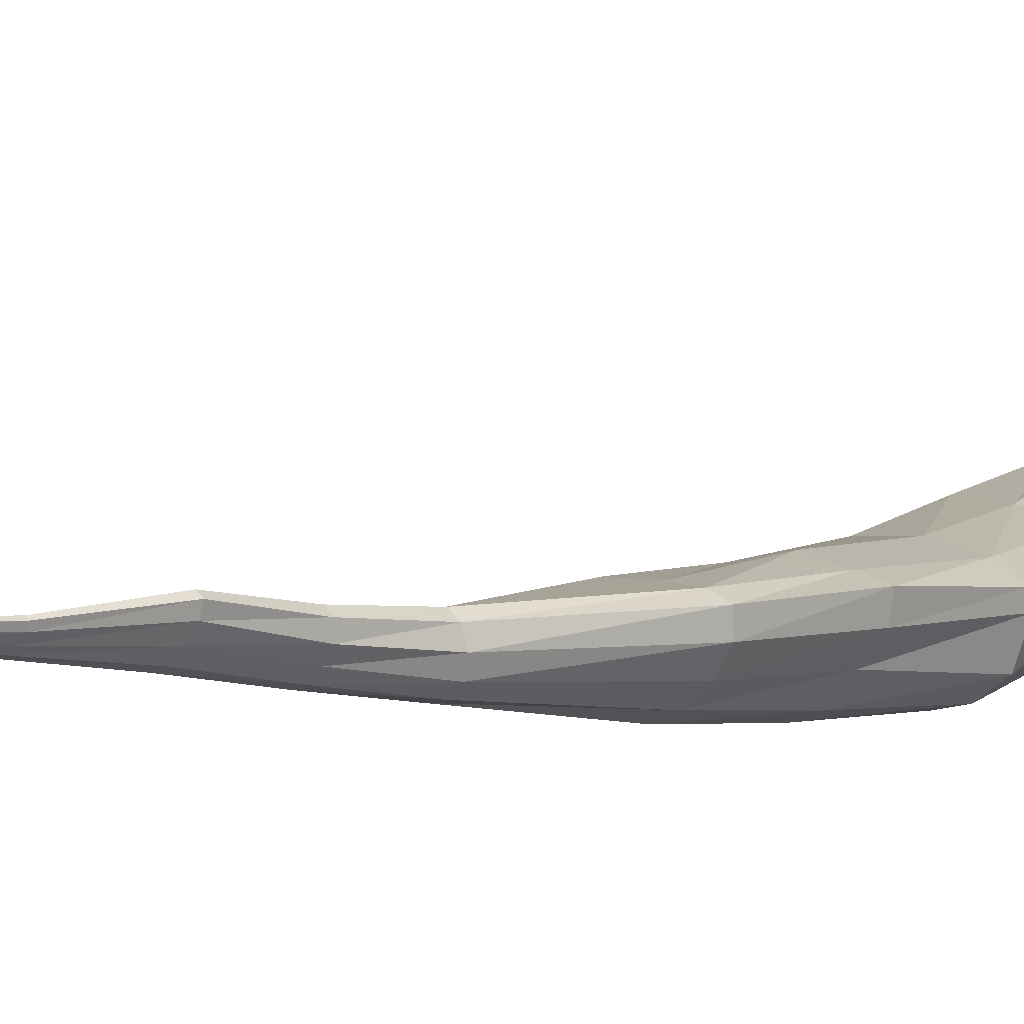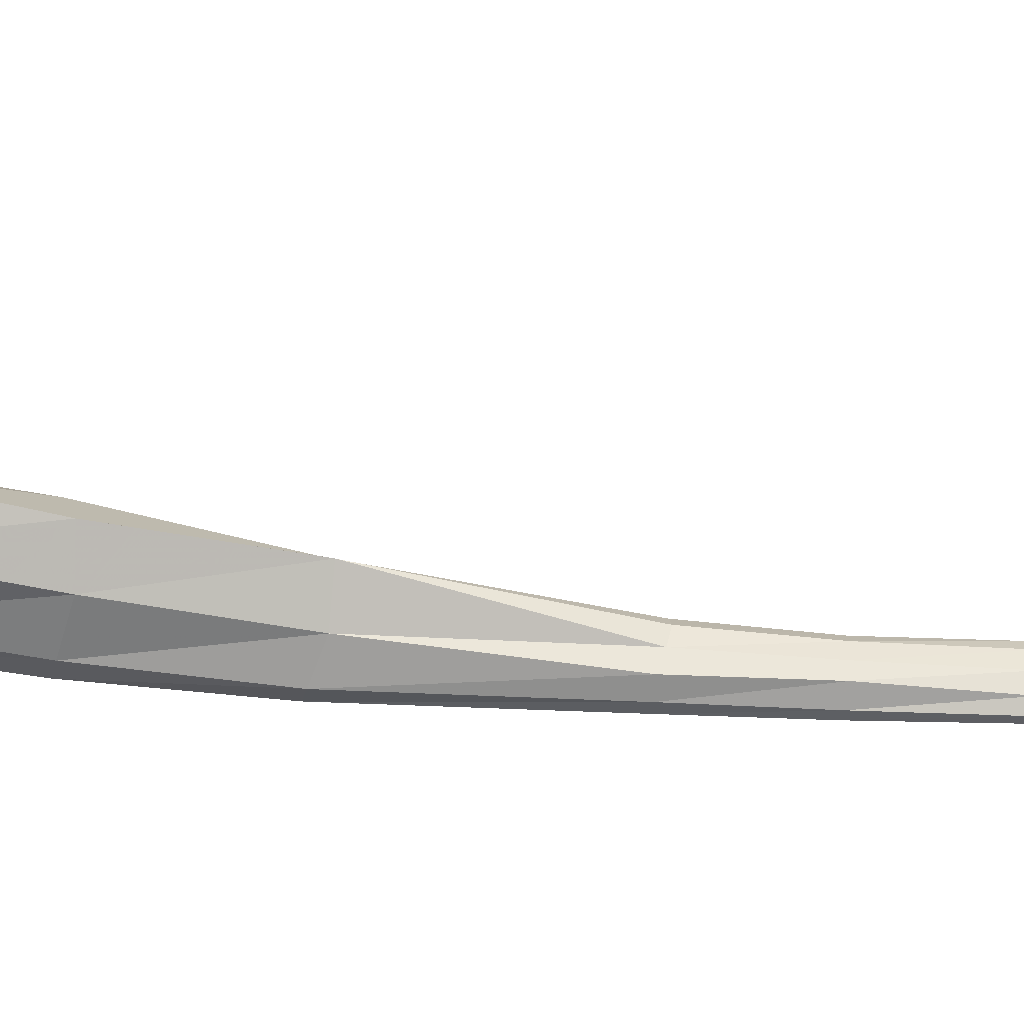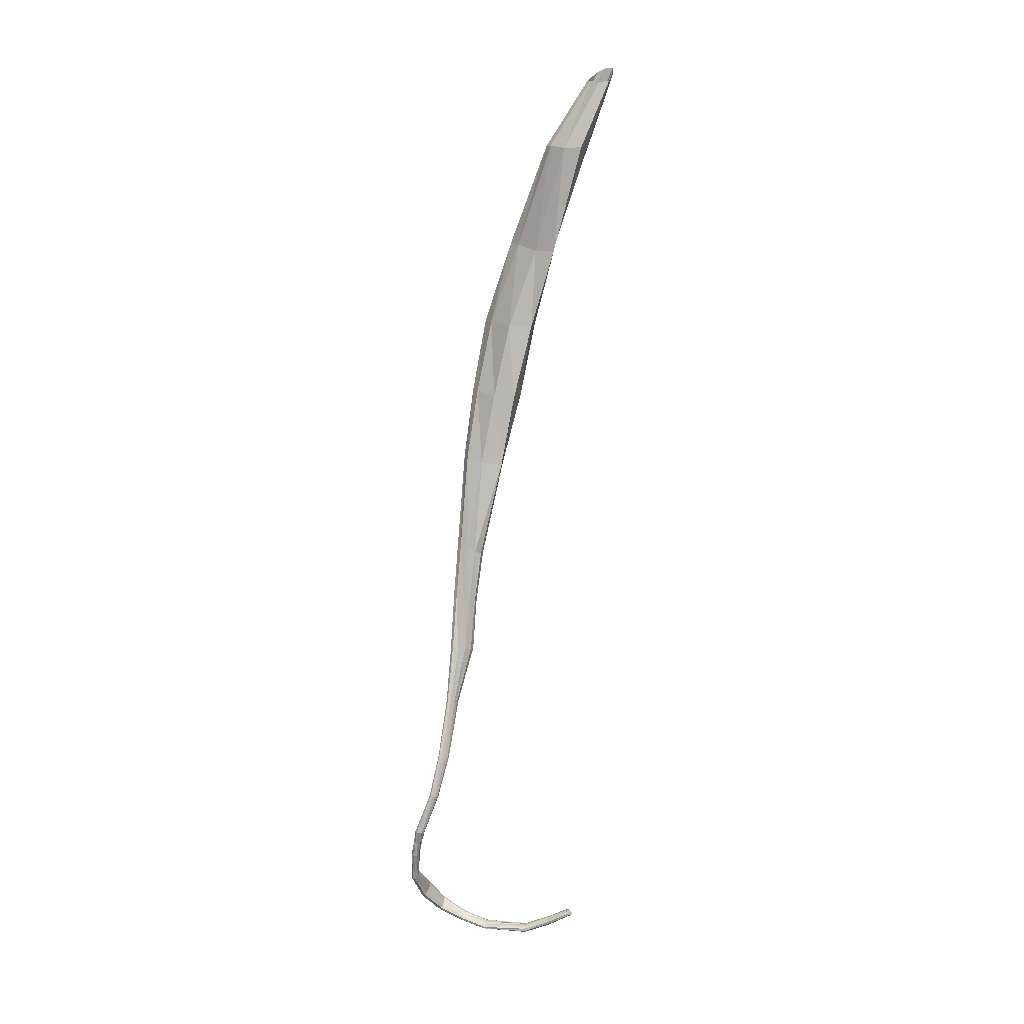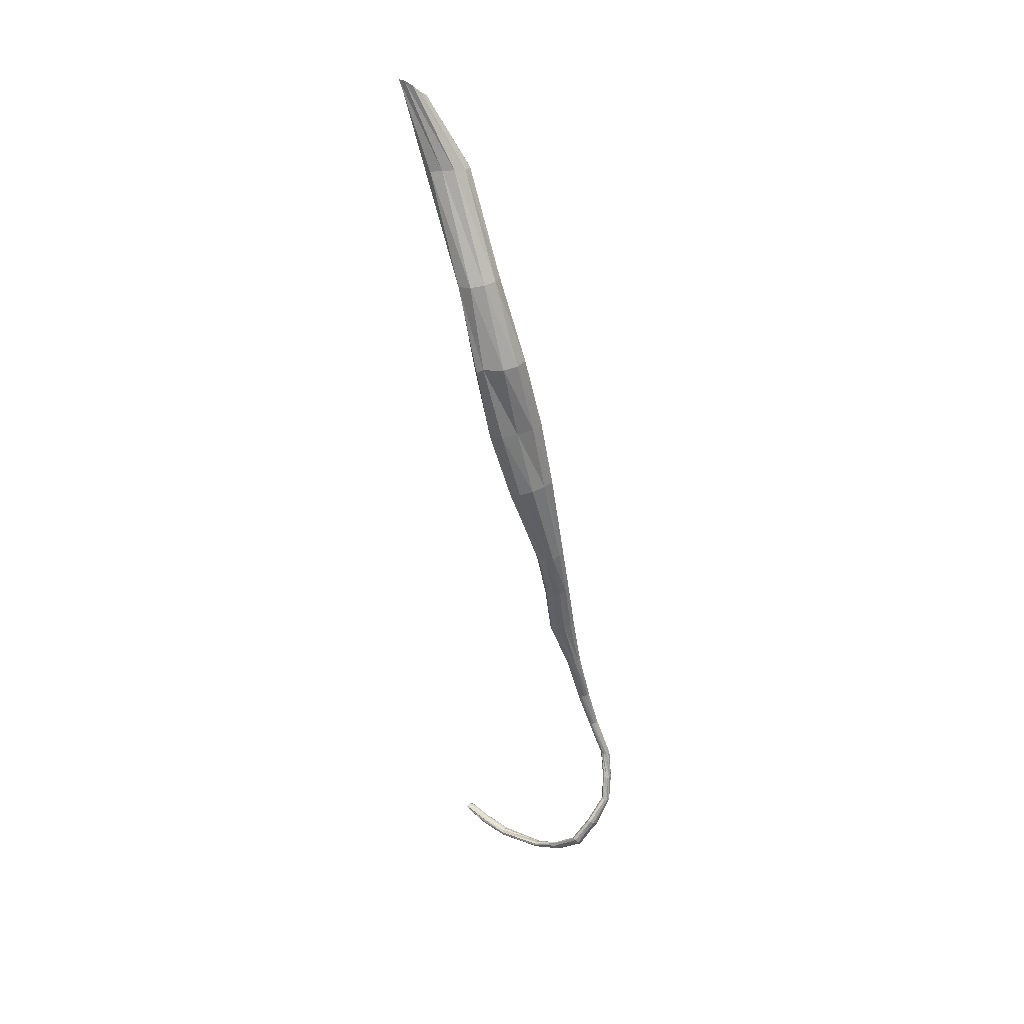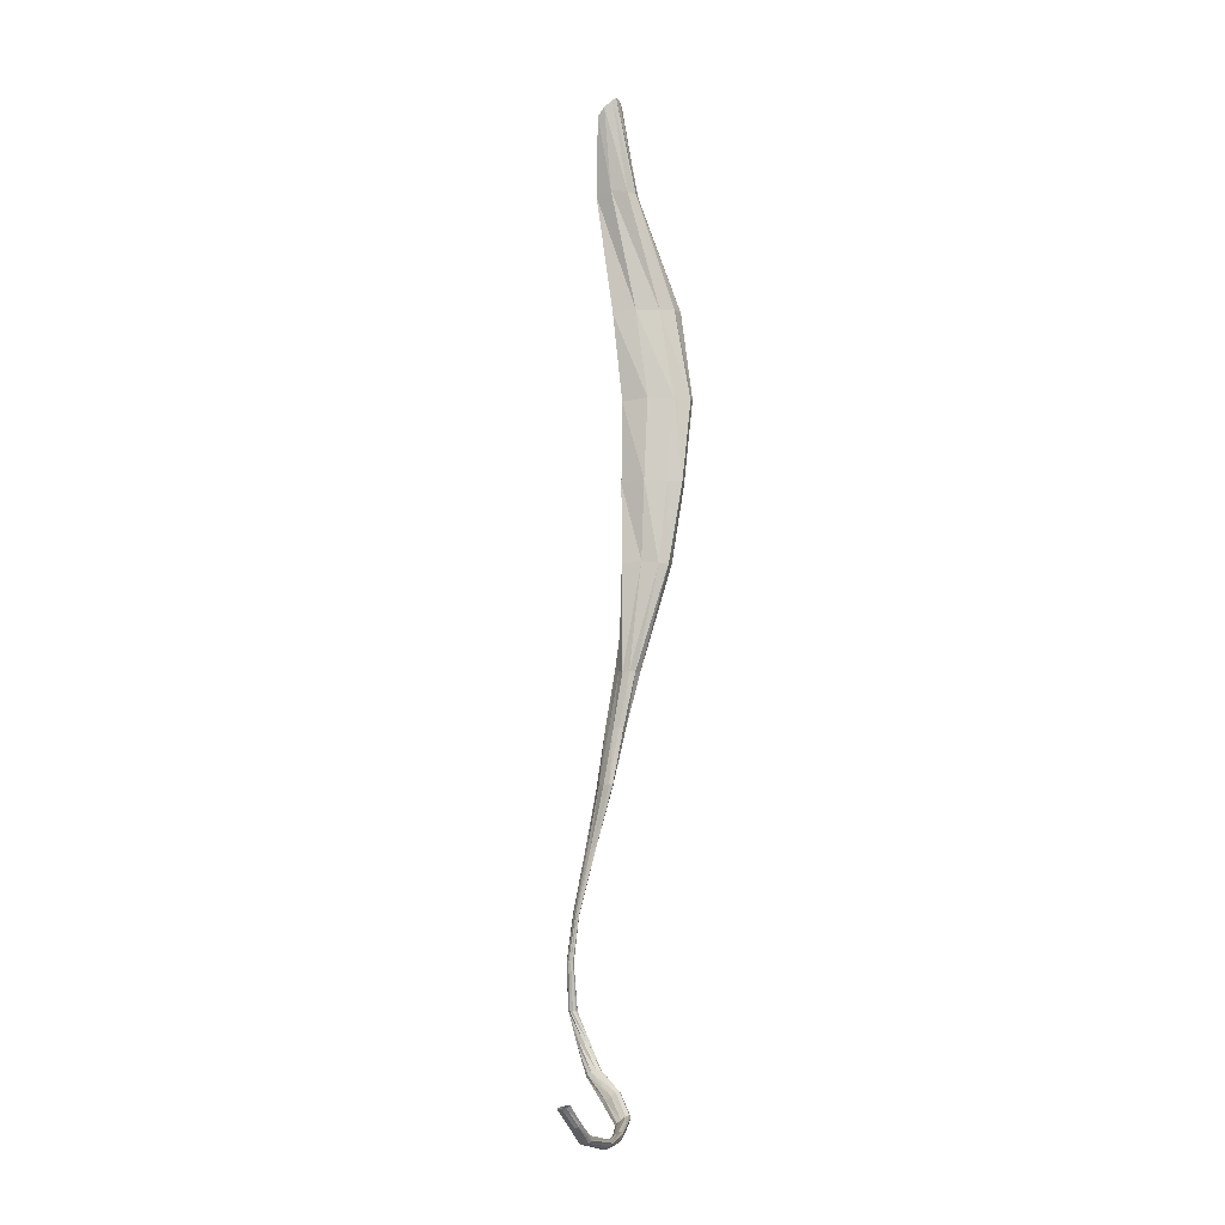
<metadata>
{"format":"obj","ext":"obj","renderer":"f3d","projection":"perspective","resolution":1024,"background":"white","views":[{"elev":-8.5,"azim":27.0,"up":"+Z"},{"elev":9.3,"azim":-101.0,"up":"+Z"},{"elev":9.2,"azim":-78.4,"up":"+Y"},{"elev":29.9,"azim":118.6,"up":"+Y"},{"elev":-19.3,"azim":21.6,"up":"+Y"}]}
</metadata>
<code>
v 1.577 2.127 -0.2838
v 1.705 2.732 -0.2464
v 1.616 2.121 -0.2556
v 1.739 2.715 -0.2151
v 1.65 2.118 -0.2478
v 1.779 2.712 -0.2118
v 1.665 2.119 -0.2635
v 1.804 2.716 -0.2378
v 1.654 2.124 -0.2966
v 1.813 2.725 -0.287
v 1.624 2.131 -0.3344
v 1.794 2.742 -0.3318
v 1.589 2.137 -0.3626
v 1.755 2.757 -0.3572
v 1.56 2.14 -0.3706
v 1.71 2.76 -0.3594
v 1.545 2.138 -0.355
v 1.684 2.758 -0.3346
v 1.55 2.133 -0.3218
v 1.67 2.756 -0.2849
v 1.891 3.287 -0.1052
v 1.784 3.277 -0.09185
v 1.982 3.265 -0.1252
v 1.774 3.29 -0.2159
v 2.029 3.273 -0.1558
v 1.798 3.323 -0.3131
v 2.022 3.287 -0.2176
v 1.842 3.326 -0.3425
v 1.975 3.303 -0.2792
v 1.905 3.315 -0.3232
v 1.924 5.245 0.421
v 1.831 5.234 0.397
v 2.013 5.225 0.4014
v 1.827 5.231 0.2906
v 2.042 5.229 0.3504
v 1.87 5.249 0.2013
v 2.03 5.243 0.279
v 1.91 5.248 0.167
v 2.007 5.25 0.2121
v 1.958 5.246 0.1697
v 1.945 5.67 0.5692
v 1.9 5.628 0.5524
v 1.99 5.703 0.5635
v 1.896 5.626 0.495
v 2.01 5.718 0.5595
v 1.938 5.635 0.4338
v 2.015 5.718 0.5205
v 1.965 5.643 0.4131
v 2.01 5.695 0.4669
v 1.993 5.662 0.4309
v 2 4.145 0.07622
v 1.857 4.141 0.08415
v 2.133 4.139 0.02776
v 1.84 4.146 -0.05295
v 2.208 4.139 -0.03071
v 1.933 4.168 -0.1874
v 2.203 4.162 -0.07398
v 1.999 4.174 -0.2378
v 2.16 4.168 -0.1824
v 2.081 4.17 -0.2303
v 1.4 1.47 -0.3755
v 1.417 1.467 -0.3614
v 1.431 1.466 -0.3566
v 1.388 1.473 -0.3934
v 1.436 1.467 -0.3624
v 1.384 1.475 -0.4082
v 1.432 1.469 -0.3767
v 1.389 1.476 -0.4141
v 1.419 1.472 -0.3945
v 1.403 1.475 -0.4089
v 1.318 0.9898 -0.5087
v 1.331 0.9882 -0.4981
v 1.347 0.9874 -0.4981
v 1.312 0.9916 -0.5258
v 1.359 0.9878 -0.5085
v 1.315 0.9929 -0.5426
v 1.363 0.9891 -0.525
v 1.327 0.9932 -0.5525
v 1.356 0.9909 -0.5416
v 1.343 0.9925 -0.5521
v 1.43 0.6743 -0.5577
v 1.455 0.6852 -0.5645
v 1.471 0.6904 -0.5778
v 1.408 0.6628 -0.5603
v 1.471 0.6871 -0.593
v 1.396 0.6544 -0.573
v 1.455 0.6768 -0.6046
v 1.396 0.6518 -0.5886
v 1.431 0.6646 -0.6073
v 1.41 0.6556 -0.6008
v 1.636 0.4166 -0.4463
v 1.661 0.4342 -0.4499
v 1.676 0.4418 -0.4608
v 1.614 0.4014 -0.4477
v 1.678 0.4336 -0.4775
v 1.601 0.39 -0.4568
v 1.666 0.4111 -0.4935
v 1.604 0.3828 -0.4715
v 1.643 0.3878 -0.4985
v 1.62 0.3803 -0.4878
v 1.661 0.2911 -0.1752
v 1.683 0.2963 -0.1728
v 1.698 0.2918 -0.1721
v 1.643 0.2801 -0.1773
v 1.701 0.2789 -0.1735
v 1.634 0.2661 -0.1791
v 1.69 0.2631 -0.1762
v 1.637 0.2541 -0.1799
v 1.671 0.2517 -0.1784
v 1.652 0.2485 -0.1797
v 1.662 0.2986 0.09061
v 1.682 0.2961 0.09141
v 1.695 0.2853 0.09236
v 1.642 0.2924 0.0901
v 1.695 0.2694 0.0931
v 1.628 0.2784 0.08968
v 1.683 0.2551 0.09331
v 1.628 0.2625 0.09002
v 1.664 0.2493 0.09293
v 1.642 0.2518 0.09144
v 1.661 0.3537 0.2335
v 1.681 0.3548 0.2356
v 1.696 0.3472 0.2407
v 1.645 0.3449 0.2345
v 1.7 0.3334 0.2472
v 1.638 0.3315 0.2386
v 1.693 0.3194 0.2522
v 1.643 0.3184 0.2445
v 1.677 0.3109 0.2531
v 1.658 0.3106 0.25
v 1.665 0.409 0.3507
v 1.685 0.4094 0.3521
v 1.698 0.4062 0.3614
v 1.646 0.4052 0.3576
v 1.699 0.4007 0.375
v 1.635 0.3993 0.3702
v 1.687 0.3949 0.3878
v 1.636 0.3938 0.3839
v 1.668 0.391 0.3948
v 1.649 0.3906 0.3933
v 1.948 3.709 -0.002003
v 1.857 4.605 0.2233
v 2.064 3.698 -0.04544
v 1.88 4.61 0.106
v 2.138 3.699 -0.0788
v 1.952 4.648 -0.01856
v 2.122 3.707 -0.15
v 2.003 4.66 -0.074
v 2.057 3.717 -0.2179
v 2.067 4.661 -0.08002
v 1.981 4.617 0.1994
v 1.812 3.706 -0.01574
v 2.099 4.617 0.1451
v 1.808 3.709 -0.142
v 2.168 4.629 0.1049
v 1.862 3.735 -0.2622
v 2.176 4.642 0.02148
v 1.91 3.738 -0.3011
v 2.138 4.657 -0.04708
v 1.984 3.73 -0.2841
v 1.677 2.423 -0.2419
v 1.641 2.431 -0.2675
v 1.711 2.42 -0.2388
v 1.728 2.423 -0.2599
v 1.725 2.431 -0.3019
v 1.699 2.439 -0.3349
v 1.667 2.447 -0.3618
v 1.637 2.449 -0.3679
v 1.618 2.447 -0.3475
v 1.609 2.441 -0.2964
v 1.492 1.803 -0.3358
v 1.516 1.801 -0.3228
v 1.536 1.801 -0.3193
v 1.473 1.806 -0.3542
v 1.544 1.801 -0.3276
v 1.467 1.808 -0.3721
v 1.537 1.803 -0.3449
v 1.476 1.809 -0.3809
v 1.519 1.806 -0.3637
v 1.496 1.808 -0.3771
v 1.343 1.227 -0.423
v 1.357 1.225 -0.4126
v 1.371 1.225 -0.411
v 1.335 1.228 -0.4384
v 1.379 1.225 -0.4189
v 1.334 1.23 -0.4531
v 1.378 1.227 -0.4335
v 1.343 1.23 -0.4613
v 1.37 1.228 -0.449
v 1.356 1.23 -0.4596
v 1.365 0.8317 -0.541
v 1.389 0.8368 -0.5401
v 1.408 0.8394 -0.5479
v 1.348 0.8265 -0.5509
v 1.416 0.8384 -0.5621
v 1.343 0.8228 -0.5663
v 1.412 0.8343 -0.5781
v 1.352 0.8217 -0.5809
v 1.395 0.8287 -0.5889
v 1.371 0.8238 -0.5896
v 1.552 0.546 -0.5212
v 1.579 0.5632 -0.5221
v 1.595 0.5696 -0.5331
v 1.521 0.5229 -0.5278
v 1.594 0.564 -0.5497
v 1.502 0.5069 -0.5393
v 1.576 0.5484 -0.565
v 1.501 0.5016 -0.554
v 1.549 0.5271 -0.572
v 1.519 0.5085 -0.5672
v 1.659 0.3344 -0.3166
v 1.675 0.3458 -0.3169
v 1.688 0.3479 -0.3211
v 1.646 0.3228 -0.3176
v 1.692 0.3353 -0.3306
v 1.636 0.312 -0.3221
v 1.685 0.3139 -0.3408
v 1.639 0.3025 -0.3296
v 1.671 0.2984 -0.344
v 1.654 0.2964 -0.3382
f 162 161 3 1
f 161 163 5 3
f 163 164 7 5
f 164 165 9 7
f 165 166 11 9
f 166 167 13 11
f 167 168 15 13
f 168 169 17 15
f 169 170 19 17
f 170 162 1 19
f 22 21 4 2
f 21 23 6 4
f 24 22 2 20
f 23 25 8 6
f 26 24 20 18
f 25 27 10 8
f 28 26 18 16
f 27 29 12 10
f 30 28 16 14
f 29 30 14 12
f 152 141 21 22
f 141 143 23 21
f 154 152 22 24
f 143 145 25 23
f 156 154 24 26
f 145 147 27 25
f 158 156 26 28
f 147 149 29 27
f 160 158 28 30
f 149 160 30 29
f 42 41 31 32
f 41 43 33 31
f 44 42 32 34
f 43 45 35 33
f 46 44 34 36
f 45 47 37 35
f 48 46 36 38
f 47 49 39 37
f 50 48 38 40
f 49 50 40 39
f 151 142 32 31
f 153 151 31 33
f 142 144 34 32
f 155 153 33 35
f 144 146 36 34
f 157 155 35 37
f 146 148 38 36
f 159 157 37 39
f 148 150 40 38
f 150 159 39 40
f 172 171 1 3
f 173 172 3 5
f 171 174 19 1
f 175 173 5 7
f 174 176 17 19
f 177 175 7 9
f 176 178 15 17
f 179 177 9 11
f 178 180 13 15
f 180 179 11 13
f 182 181 61 62
f 183 182 62 63
f 181 184 64 61
f 185 183 63 65
f 184 186 66 64
f 187 185 65 67
f 186 188 68 66
f 189 187 67 69
f 188 190 70 68
f 190 189 69 70
f 192 191 71 72
f 193 192 72 73
f 191 194 74 71
f 195 193 73 75
f 194 196 76 74
f 197 195 75 77
f 196 198 78 76
f 199 197 77 79
f 198 200 80 78
f 200 199 79 80
f 202 201 81 82
f 203 202 82 83
f 201 204 84 81
f 205 203 83 85
f 204 206 86 84
f 207 205 85 87
f 206 208 88 86
f 209 207 87 89
f 208 210 90 88
f 210 209 89 90
f 212 211 91 92
f 213 212 92 93
f 211 214 94 91
f 215 213 93 95
f 214 216 96 94
f 217 215 95 97
f 216 218 98 96
f 219 217 97 99
f 218 220 100 98
f 220 219 99 100
f 112 111 101 102
f 113 112 102 103
f 111 114 104 101
f 115 113 103 105
f 114 116 106 104
f 117 115 105 107
f 116 118 108 106
f 119 117 107 109
f 118 120 110 108
f 120 119 109 110
f 122 121 111 112
f 123 122 112 113
f 121 124 114 111
f 125 123 113 115
f 124 126 116 114
f 127 125 115 117
f 126 128 118 116
f 129 127 117 119
f 128 130 120 118
f 130 129 119 120
f 132 131 121 122
f 133 132 122 123
f 131 134 124 121
f 135 133 123 125
f 134 136 126 124
f 137 135 125 127
f 136 138 128 126
f 139 137 127 129
f 138 140 130 128
f 140 139 129 130
f 141 152 52 51
f 143 141 51 53
f 152 154 54 52
f 145 143 53 55
f 154 156 56 54
f 147 145 55 57
f 156 158 58 56
f 149 147 57 59
f 158 160 60 58
f 160 149 59 60
f 142 151 51 52
f 151 153 53 51
f 144 142 52 54
f 153 155 55 53
f 146 144 54 56
f 155 157 57 55
f 148 146 56 58
f 157 159 59 57
f 150 148 58 60
f 159 150 60 59
f 161 162 2 4
f 163 161 4 6
f 164 163 6 8
f 165 164 8 10
f 166 165 10 12
f 167 166 12 14
f 168 167 14 16
f 169 168 16 18
f 170 169 18 20
f 162 170 20 2
f 171 172 62 61
f 172 173 63 62
f 174 171 61 64
f 173 175 65 63
f 176 174 64 66
f 175 177 67 65
f 178 176 66 68
f 177 179 69 67
f 180 178 68 70
f 179 180 70 69
f 181 182 72 71
f 182 183 73 72
f 184 181 71 74
f 183 185 75 73
f 186 184 74 76
f 185 187 77 75
f 188 186 76 78
f 187 189 79 77
f 190 188 78 80
f 189 190 80 79
f 191 192 82 81
f 192 193 83 82
f 194 191 81 84
f 193 195 85 83
f 196 194 84 86
f 195 197 87 85
f 198 196 86 88
f 197 199 89 87
f 200 198 88 90
f 199 200 90 89
f 201 202 92 91
f 202 203 93 92
f 204 201 91 94
f 203 205 95 93
f 206 204 94 96
f 205 207 97 95
f 208 206 96 98
f 207 209 99 97
f 210 208 98 100
f 209 210 100 99
f 211 212 102 101
f 212 213 103 102
f 214 211 101 104
f 213 215 105 103
f 216 214 104 106
f 215 217 107 105
f 218 216 106 108
f 217 219 109 107
f 220 218 108 110
f 219 220 110 109

</code>
